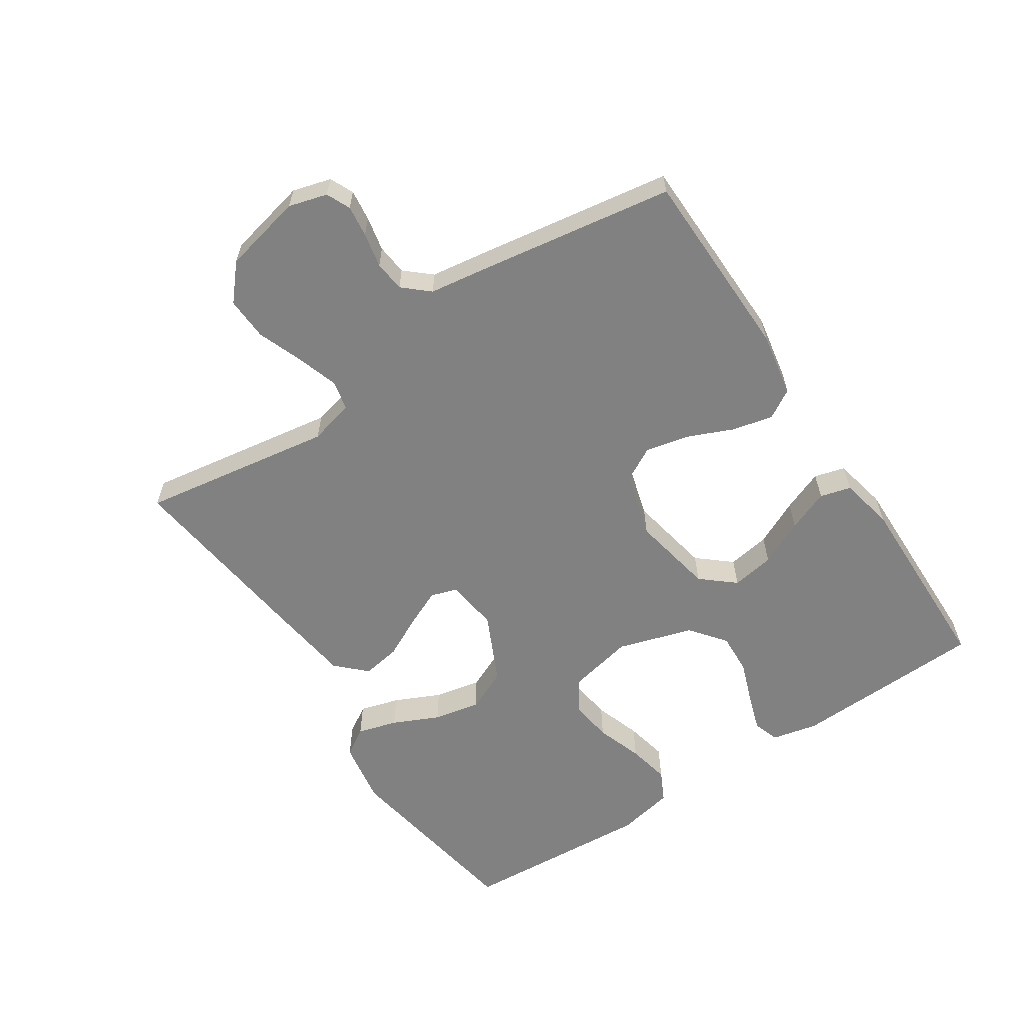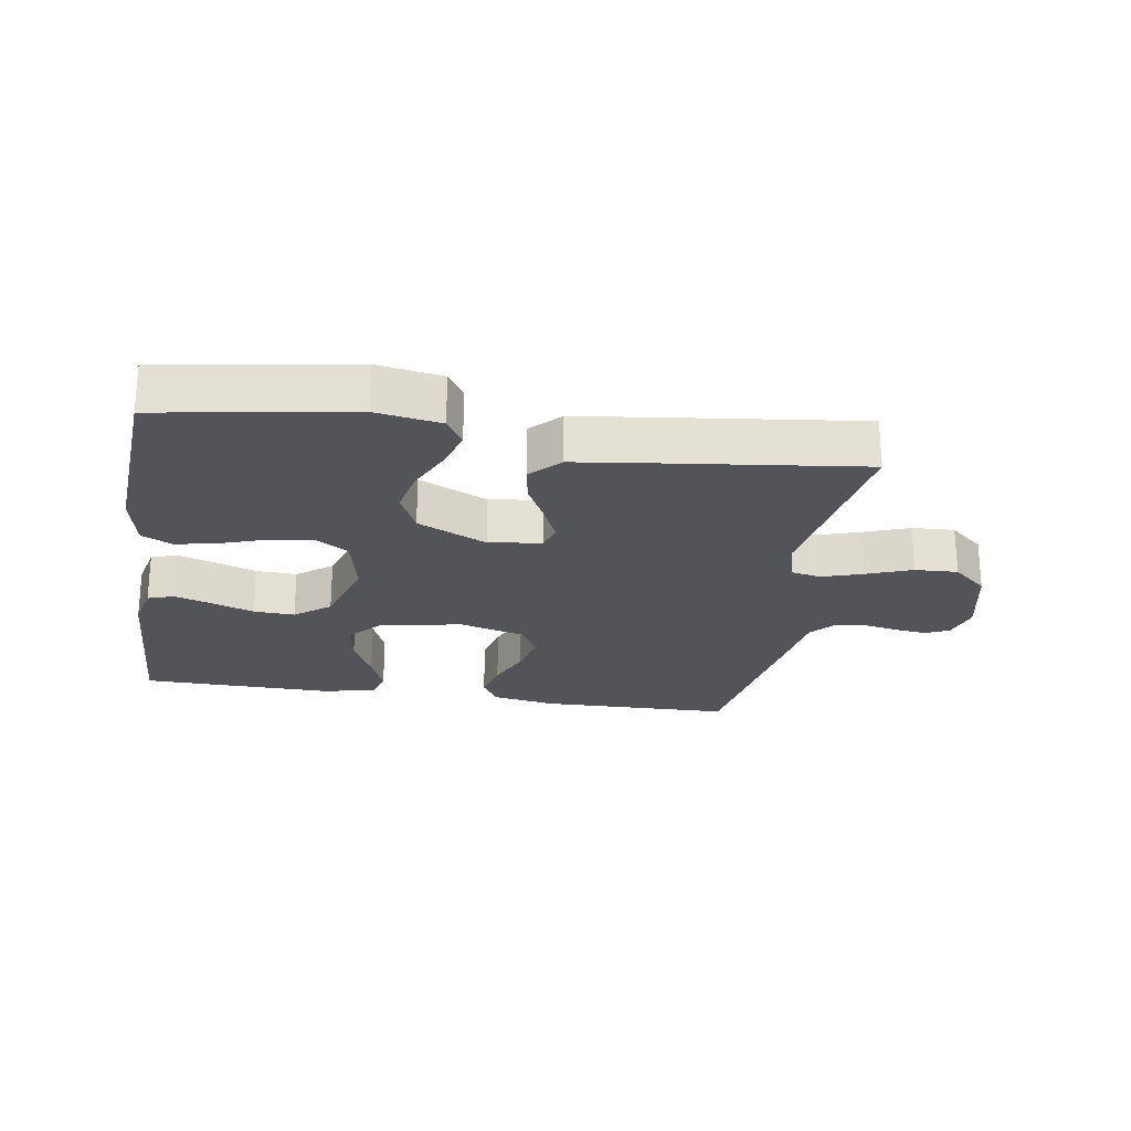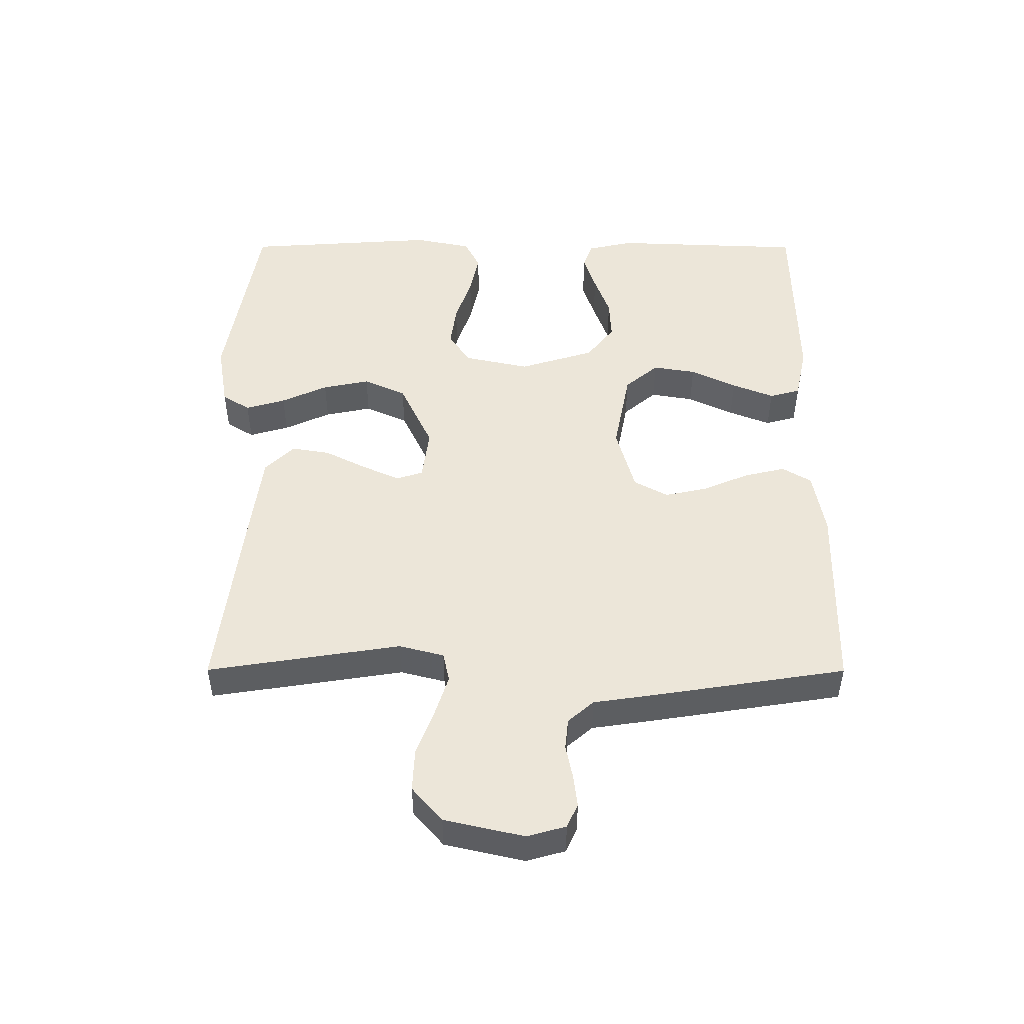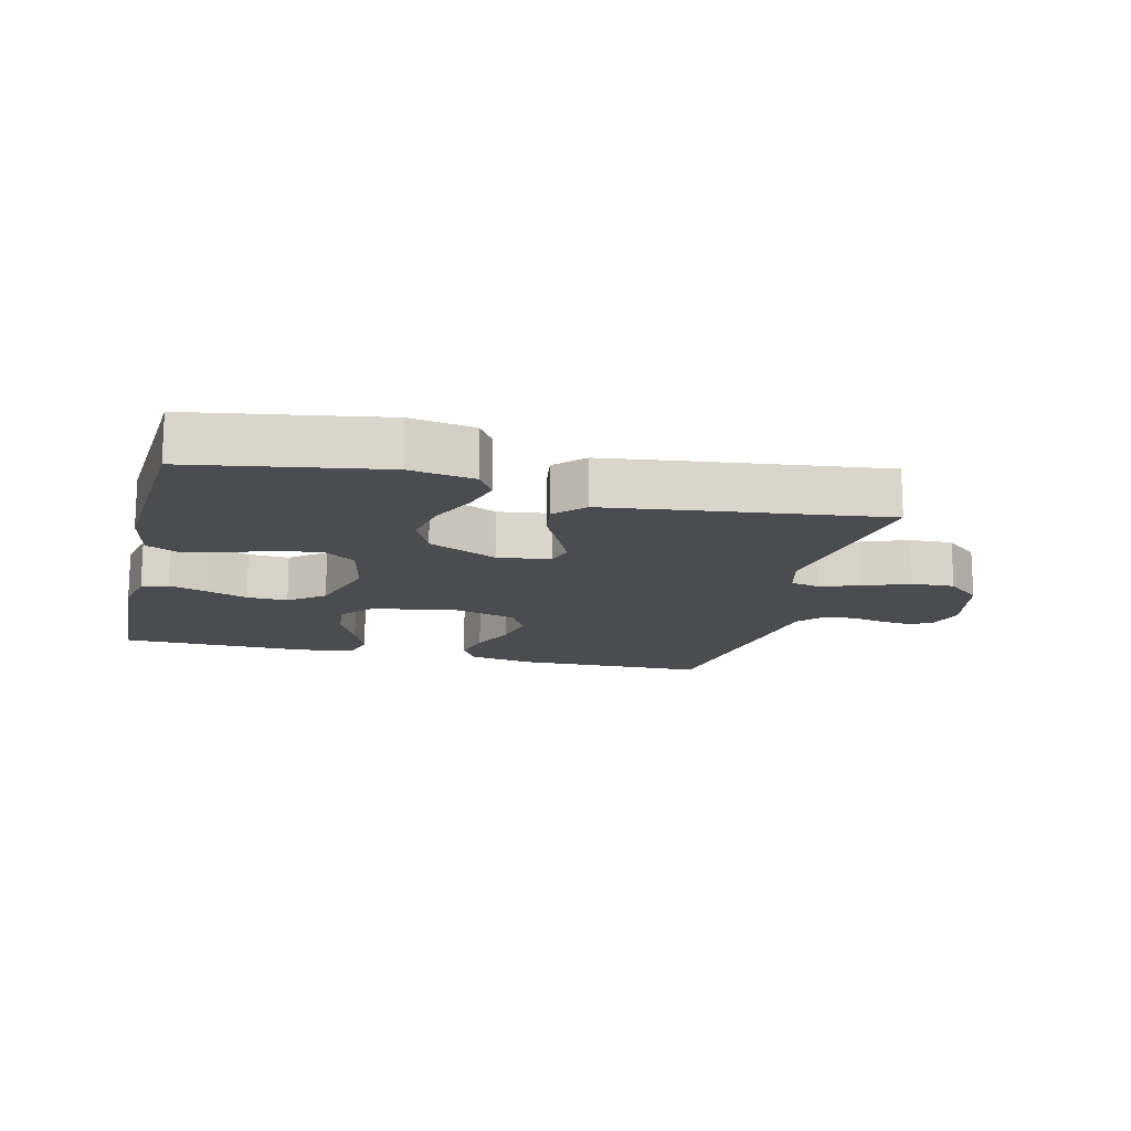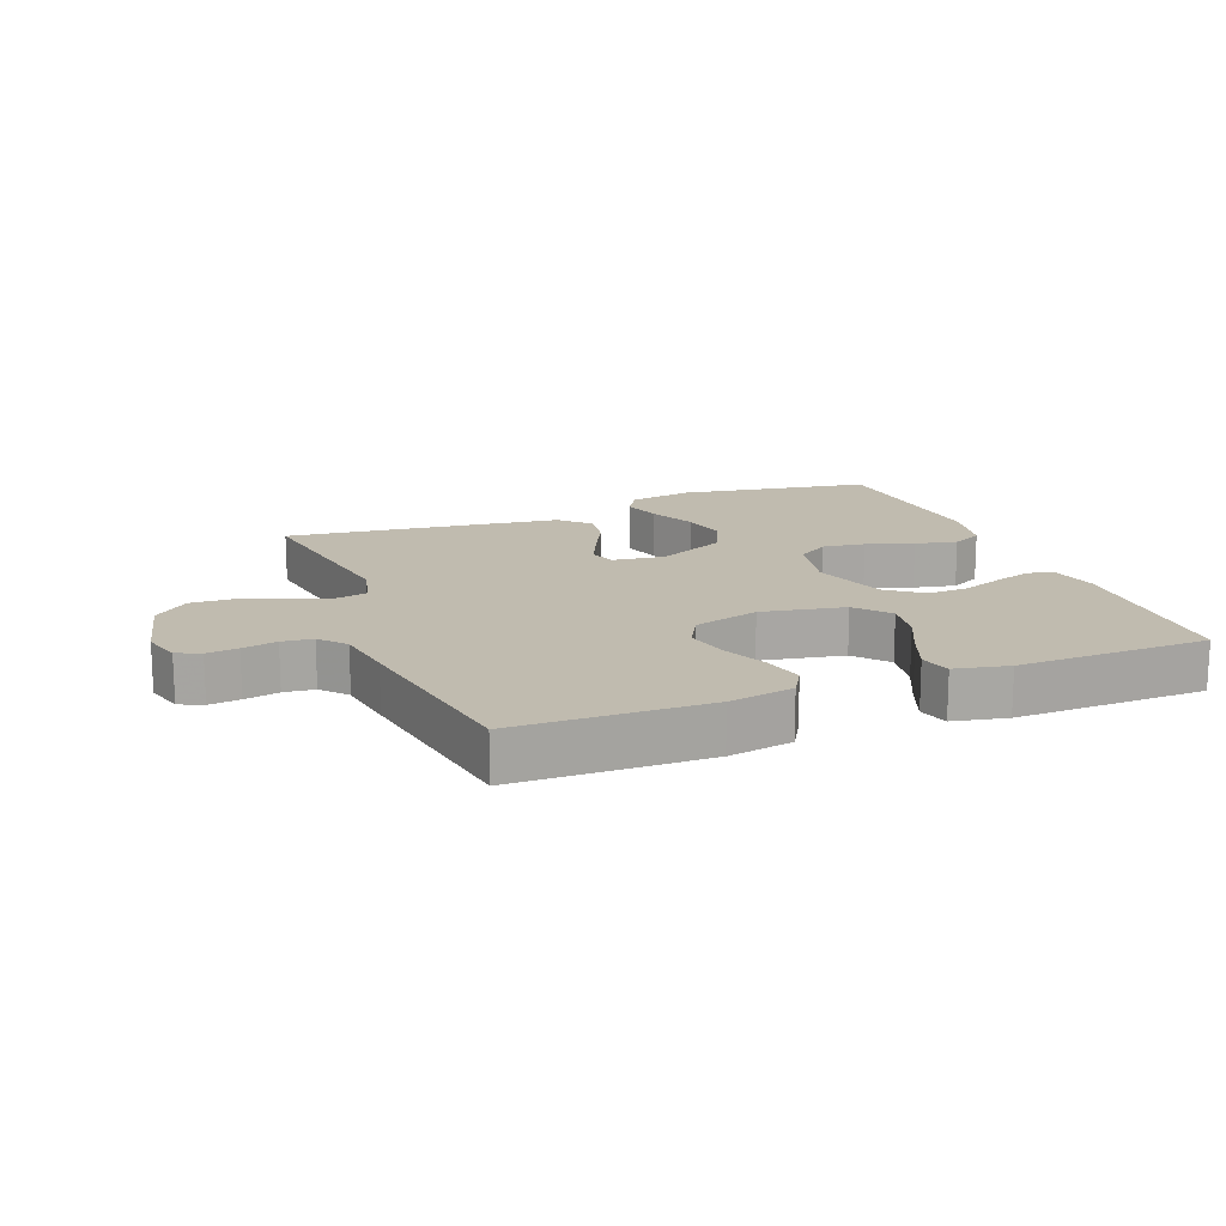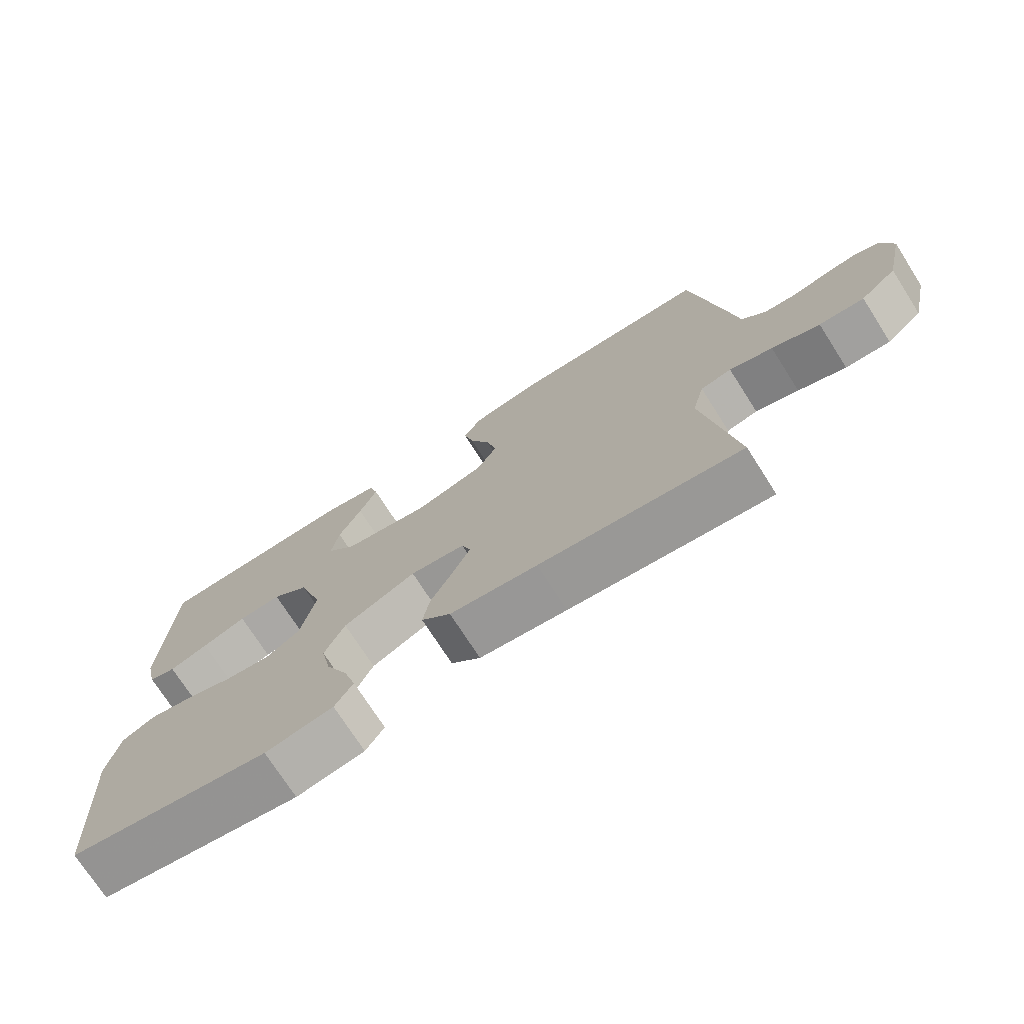
<metadata>
{"format":"obj","ext":"obj","renderer":"f3d","projection":"perspective","resolution":1024,"background":"white","views":[{"elev":-60.5,"azim":-56.6,"up":"+Y"},{"elev":-23.6,"azim":170.9,"up":"+Y"},{"elev":49.1,"azim":-89.9,"up":"+Y"},{"elev":-15.2,"azim":166.3,"up":"+Y"},{"elev":15.9,"azim":-21.4,"up":"+Y"},{"elev":-73.5,"azim":-147.4,"up":"+Z"}]}
</metadata>
<code>
v -0.5 0.07 -0.5
v -0.453 0.07 -0.2
v -0.471 0.07 -0.13
v -0.517 0.07 -0.12
v -0.581 0.07 -0.141
v -0.652 0.07 -0.168
v -0.719 0.07 -0.171
v -0.773 0.07 -0.124
v -0.801 0.07 0
v -0.784 0.07 0.06
v -0.747 0.07 0.077
v -0.698 0.07 0.071
v -0.644 0.07 0.06
v -0.596 0.07 0.065
v -0.561 0.07 0.105
v -0.547 0.07 0.2
v -0.5 0.07 0.5
v -0.2 0.07 0.506
v -0.099 0.07 0.488
v -0.072 0.07 0.443
v -0.087 0.07 0.379
v -0.117 0.07 0.309
v -0.132 0.07 0.241
v -0.103 0.07 0.188
v 0 0.07 0.159
v 0.13 0.07 0.184
v 0.174 0.07 0.236
v 0.163 0.07 0.303
v 0.129 0.07 0.374
v 0.103 0.07 0.439
v 0.116 0.07 0.487
v 0.2 0.07 0.505
v 0.5 0.07 0.5
v 0.512 0.07 0.2
v 0.496 0.07 0.128
v 0.455 0.07 0.114
v 0.397 0.07 0.133
v 0.331 0.07 0.157
v 0.267 0.07 0.16
v 0.212 0.07 0.117
v 0.176 0.07 0
v 0.198 0.07 -0.102
v 0.248 0.07 -0.135
v 0.315 0.07 -0.126
v 0.388 0.07 -0.101
v 0.454 0.07 -0.087
v 0.502 0.07 -0.111
v 0.52 0.07 -0.2
v 0.5 0.07 -0.5
v 0.2 0.07 -0.55
v 0.099 0.07 -0.533
v 0.072 0.07 -0.49
v 0.09 0.07 -0.428
v 0.123 0.07 -0.356
v 0.138 0.07 -0.283
v 0.108 0.07 -0.217
v 0 0.07 -0.166
v -0.082 0.07 -0.177
v -0.095 0.07 -0.218
v -0.069 0.07 -0.276
v -0.036 0.07 -0.341
v -0.026 0.07 -0.401
v -0.07 0.07 -0.446
v -0.2 0.07 -0.463
v -0.5 0 -0.5
v -0.453 0 -0.2
v -0.471 0 -0.13
v -0.517 0 -0.12
v -0.581 0 -0.141
v -0.652 0 -0.168
v -0.719 0 -0.171
v -0.773 0 -0.124
v -0.801 0 0
v -0.784 0 0.06
v -0.747 0 0.077
v -0.698 0 0.071
v -0.644 0 0.06
v -0.596 0 0.065
v -0.561 0 0.105
v -0.547 0 0.2
v -0.5 0 0.5
v -0.2 0 0.506
v -0.099 0 0.488
v -0.072 0 0.443
v -0.087 0 0.379
v -0.117 0 0.309
v -0.132 0 0.241
v -0.103 0 0.188
v 0 0 0.159
v 0.13 0 0.184
v 0.174 0 0.236
v 0.163 0 0.303
v 0.129 0 0.374
v 0.103 0 0.439
v 0.116 0 0.487
v 0.2 0 0.505
v 0.5 0 0.5
v 0.512 0 0.2
v 0.496 0 0.128
v 0.455 0 0.114
v 0.397 0 0.133
v 0.331 0 0.157
v 0.267 0 0.16
v 0.212 0 0.117
v 0.176 0 0
v 0.198 0 -0.102
v 0.248 0 -0.135
v 0.315 0 -0.126
v 0.388 0 -0.101
v 0.454 0 -0.087
v 0.502 0 -0.111
v 0.52 0 -0.2
v 0.5 0 -0.5
v 0.2 0 -0.55
v 0.099 0 -0.533
v 0.072 0 -0.49
v 0.09 0 -0.428
v 0.123 0 -0.356
v 0.138 0 -0.283
v 0.108 0 -0.217
v 0 0 -0.166
v -0.082 0 -0.177
v -0.095 0 -0.218
v -0.069 0 -0.276
v -0.036 0 -0.341
v -0.026 0 -0.401
v -0.07 0 -0.446
v -0.2 0 -0.463
f 63 64 1 2
f 60 61 62 63
f 59 60 63 2
f 58 59 2 3
f 57 58 3 4
f 51 52 53 54
f 51 54 55
f 50 51 55
f 49 50 55
f 48 49 55 56
f 44 45 46 47
f 43 44 47 48
f 35 36 37 38
f 33 34 35 38
f 33 38 39
f 32 33 39 40
f 28 29 30 31
f 28 31 32 40
f 19 20 21 22
f 19 22 23
f 18 19 23
f 15 16 17 18
f 14 15 18 23
f 10 11 12 13
f 8 9 10 13
f 8 13 14
f 5 6 7 8
f 4 5 8 14
f 57 4 14 23
f 43 48 56 57
f 42 43 57
f 41 42 57
f 27 28 40
f 26 27 40 41
f 25 26 41 57
f 57 23 24
f 24 25 57
f 66 65 128 127
f 127 126 125 124
f 66 127 124 123
f 67 66 123 122
f 68 67 122 121
f 118 117 116 115
f 119 118 115
f 119 115 114
f 119 114 113
f 120 119 113 112
f 111 110 109 108
f 112 111 108 107
f 102 101 100 99
f 102 99 98 97
f 103 102 97
f 104 103 97 96
f 95 94 93 92
f 104 96 95 92
f 86 85 84 83
f 87 86 83
f 87 83 82
f 82 81 80 79
f 87 82 79 78
f 77 76 75 74
f 77 74 73 72
f 78 77 72
f 72 71 70 69
f 78 72 69 68
f 87 78 68 121
f 121 120 112 107
f 121 107 106
f 121 106 105
f 104 92 91
f 105 104 91 90
f 121 105 90 89
f 88 87 121
f 121 89 88
f 1 65 66 2
f 2 66 67 3
f 3 67 68 4
f 4 68 69 5
f 5 69 70 6
f 6 70 71 7
f 7 71 72 8
f 8 72 73 9
f 9 73 74 10
f 10 74 75 11
f 11 75 76 12
f 12 76 77 13
f 13 77 78 14
f 14 78 79 15
f 15 79 80 16
f 16 80 81 17
f 17 81 82 18
f 18 82 83 19
f 19 83 84 20
f 20 84 85 21
f 21 85 86 22
f 22 86 87 23
f 23 87 88 24
f 24 88 89 25
f 25 89 90 26
f 26 90 91 27
f 27 91 92 28
f 28 92 93 29
f 29 93 94 30
f 30 94 95 31
f 31 95 96 32
f 32 96 97 33
f 33 97 98 34
f 34 98 99 35
f 35 99 100 36
f 36 100 101 37
f 37 101 102 38
f 38 102 103 39
f 39 103 104 40
f 40 104 105 41
f 41 105 106 42
f 42 106 107 43
f 43 107 108 44
f 44 108 109 45
f 45 109 110 46
f 46 110 111 47
f 47 111 112 48
f 48 112 113 49
f 49 113 114 50
f 50 114 115 51
f 51 115 116 52
f 52 116 117 53
f 53 117 118 54
f 54 118 119 55
f 55 119 120 56
f 56 120 121 57
f 57 121 122 58
f 58 122 123 59
f 59 123 124 60
f 60 124 125 61
f 61 125 126 62
f 62 126 127 63
f 63 127 128 64
f 64 128 65 1

</code>
